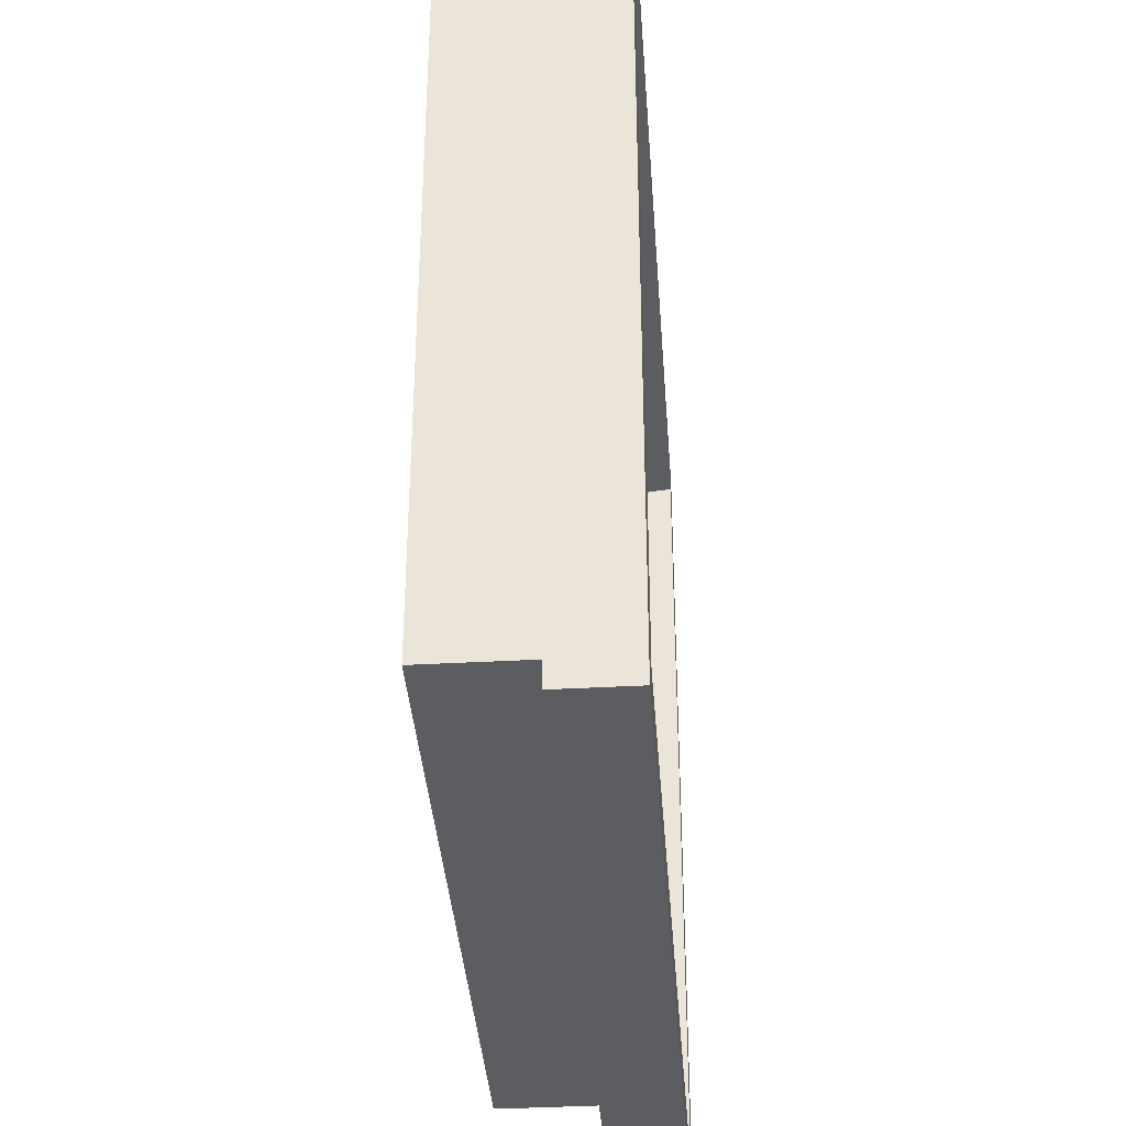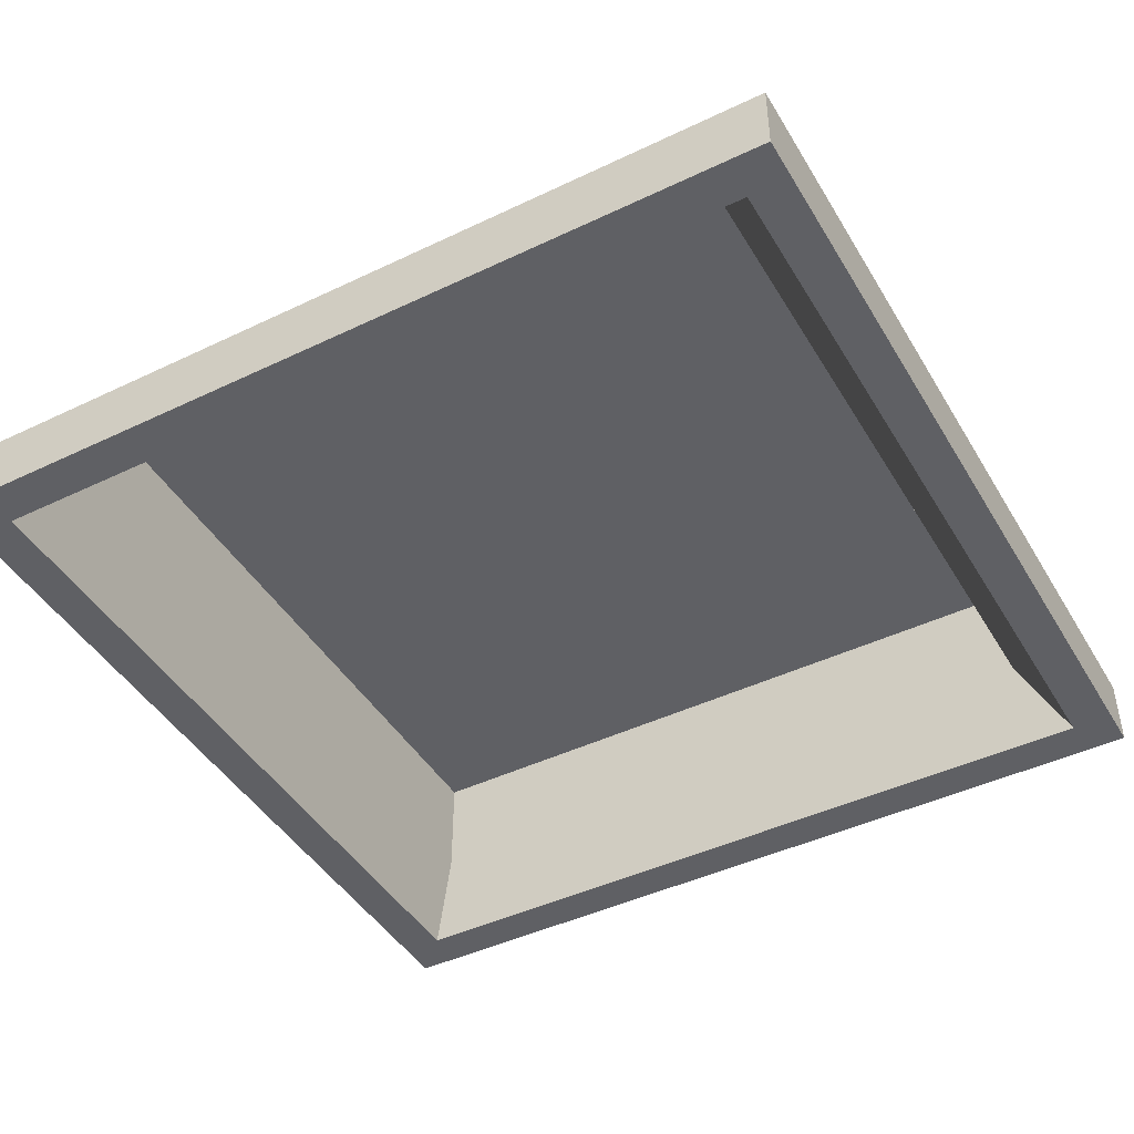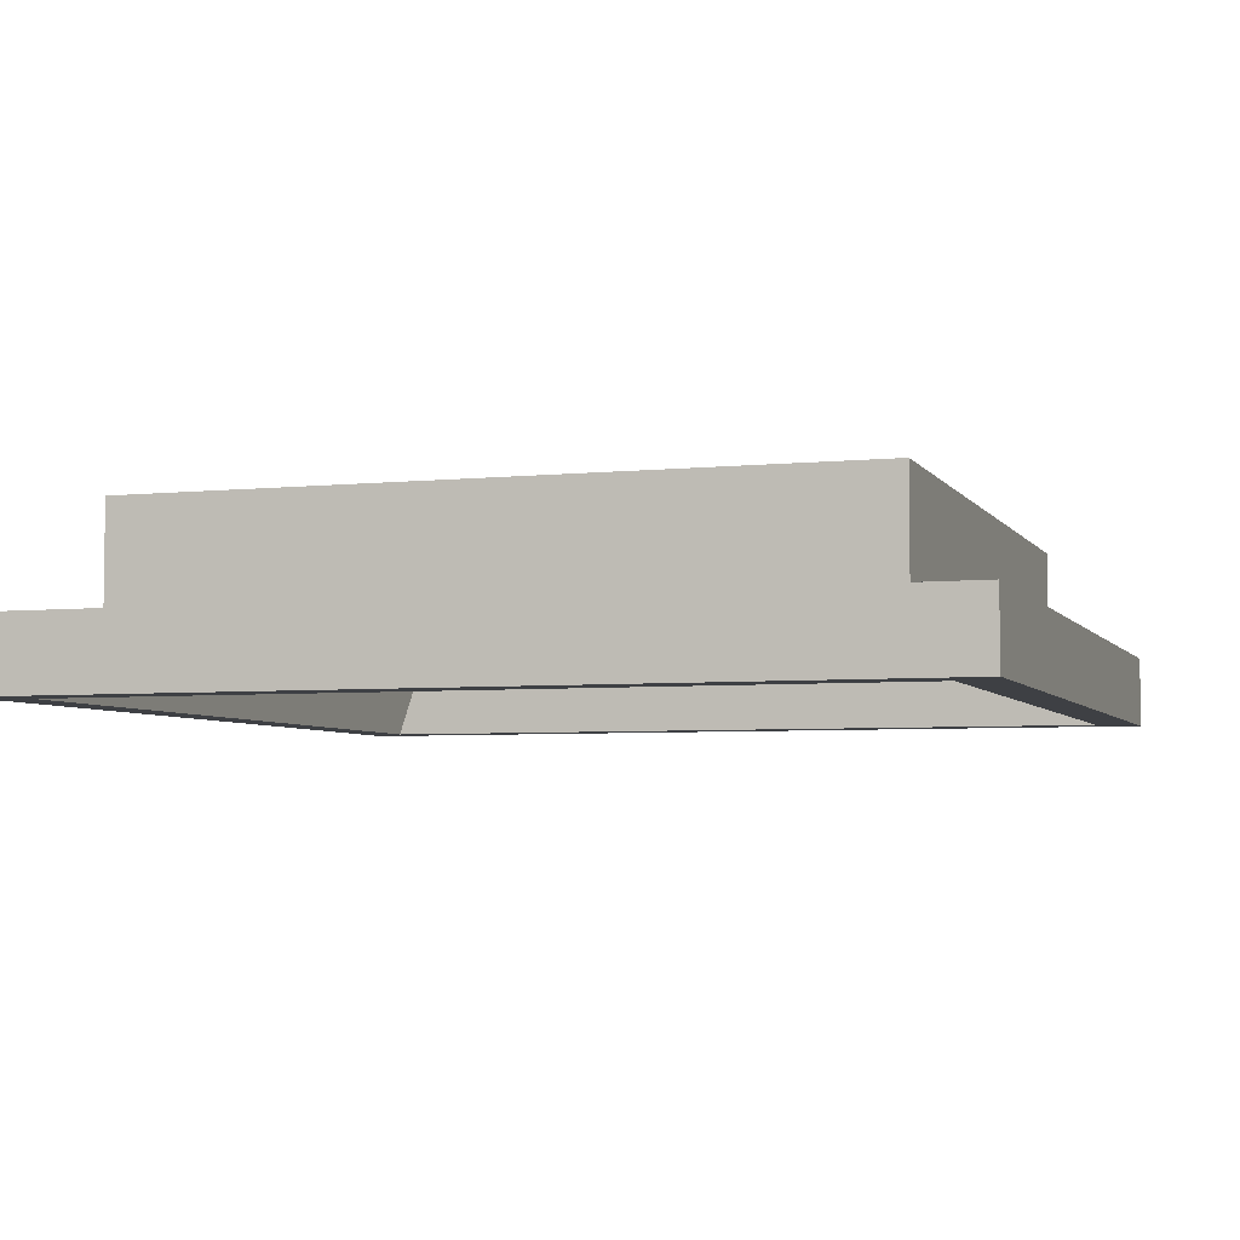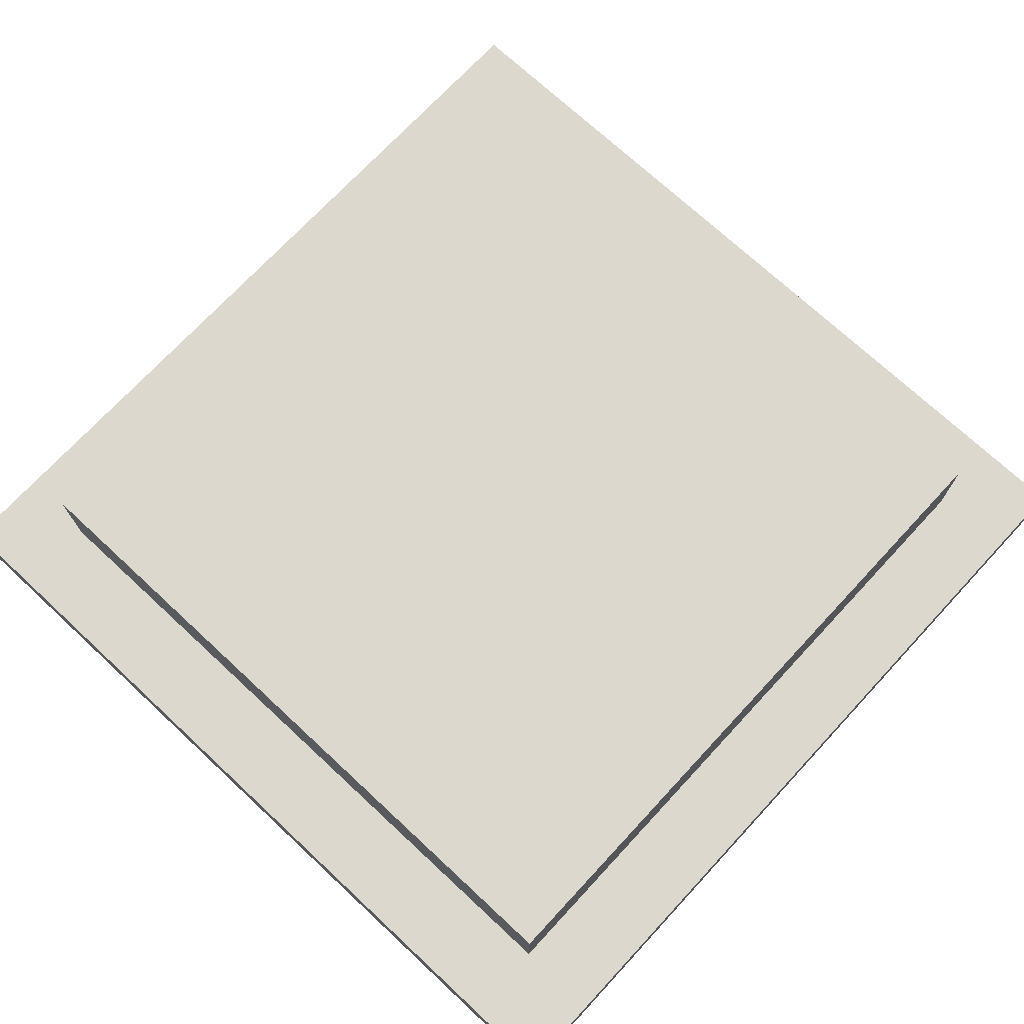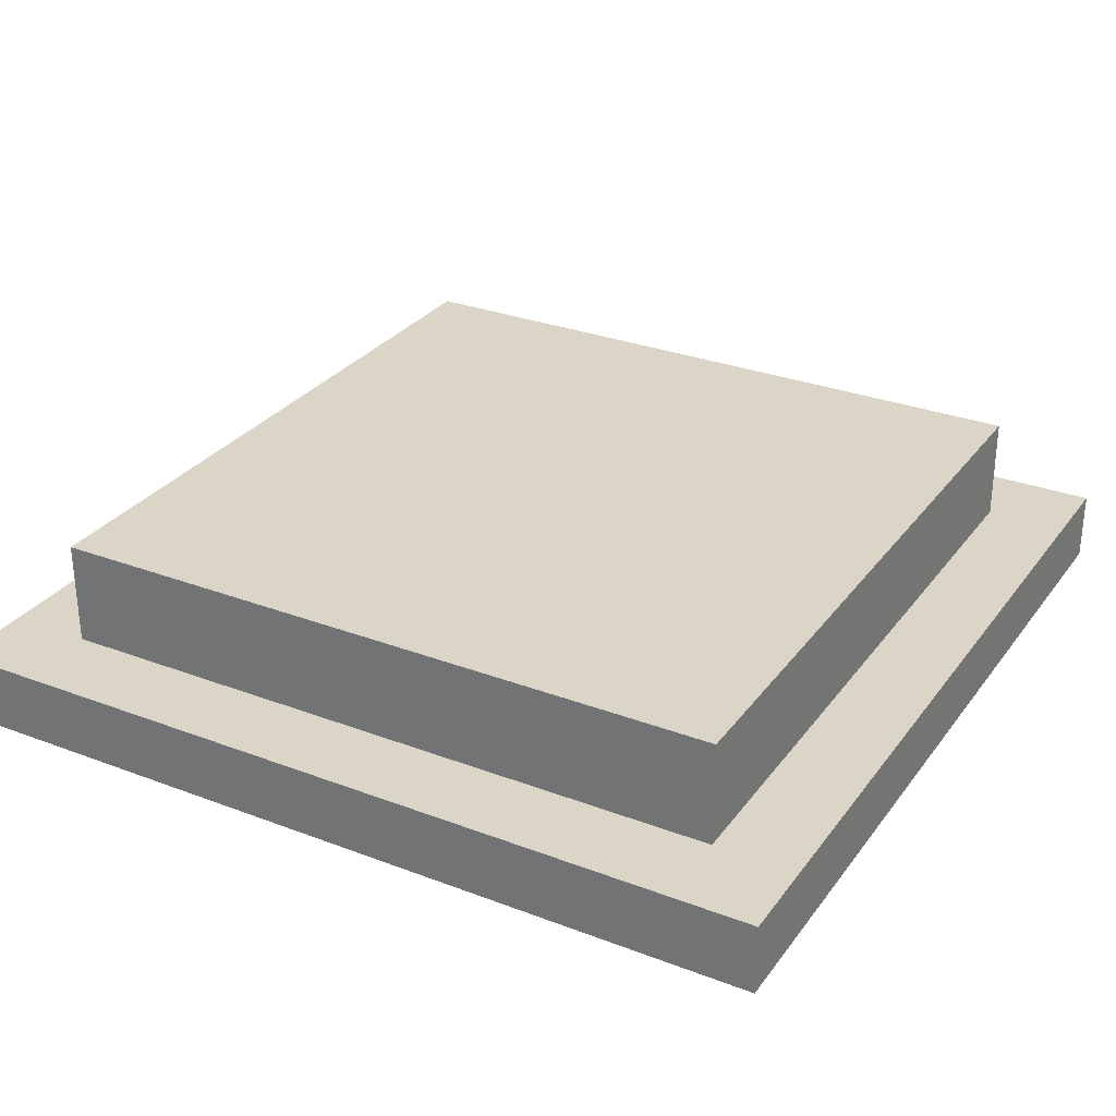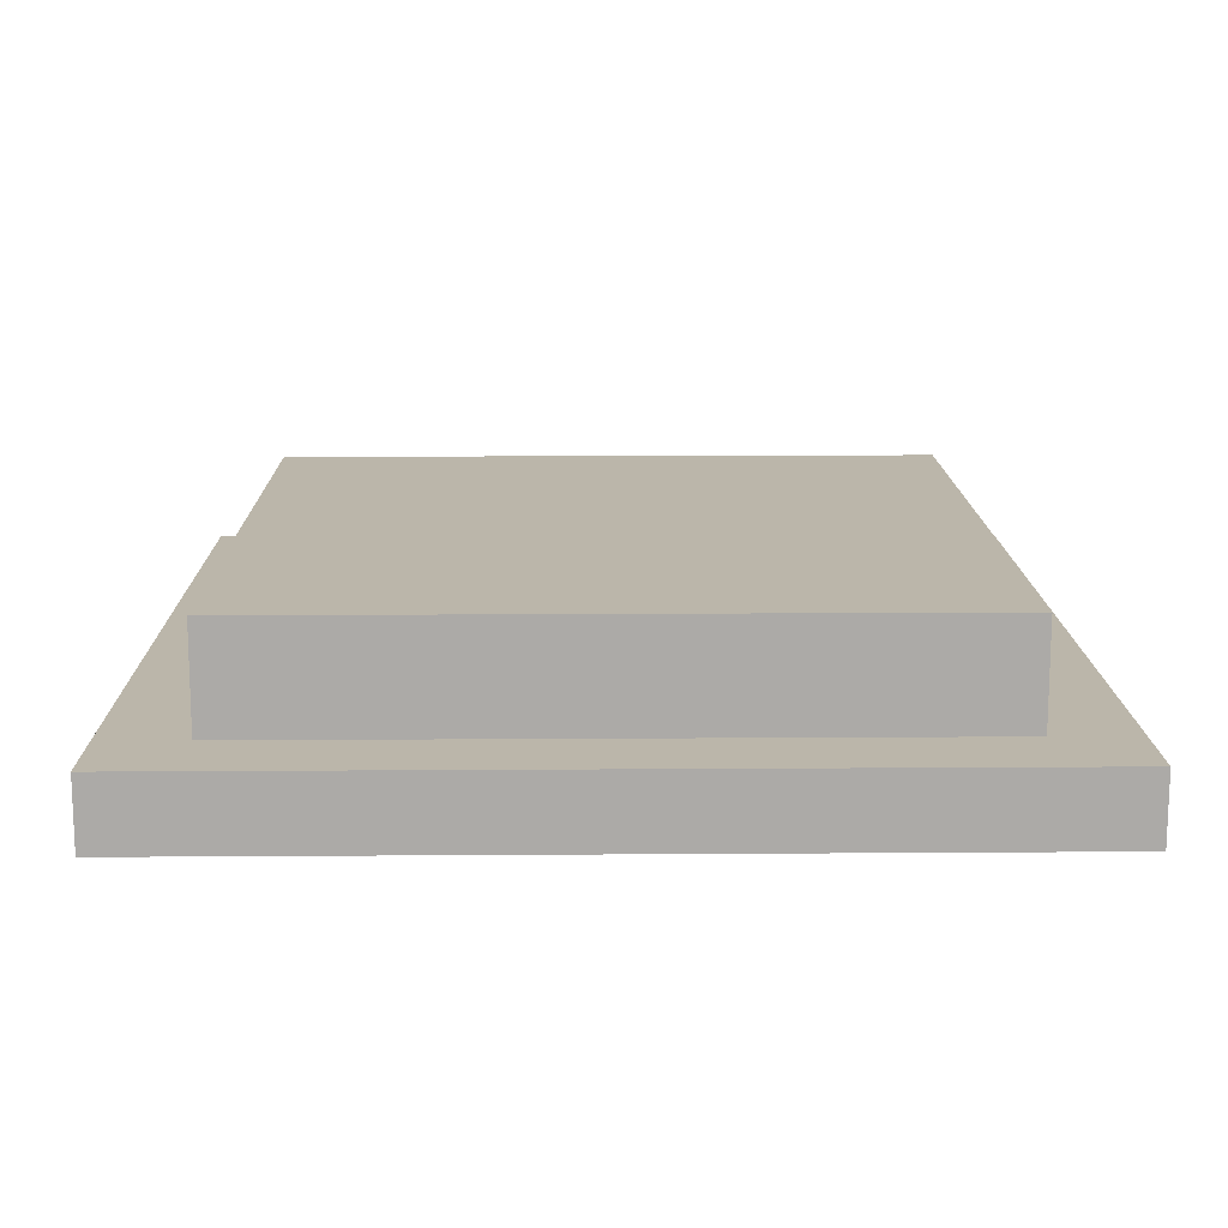
<metadata>
{"format":"obj","ext":"obj","renderer":"f3d","projection":"perspective","resolution":1024,"background":"white","views":[{"elev":-37.2,"azim":-85.9,"up":"+Z"},{"elev":-44.6,"azim":-150.9,"up":"+Y"},{"elev":-4.9,"azim":-161.8,"up":"+Y"},{"elev":72.5,"azim":-137.1,"up":"+Y"},{"elev":29.5,"azim":119.3,"up":"+Y"},{"elev":14.1,"azim":-90.9,"up":"+Y"}]}
</metadata>
<code>
o light_f.001
v -0.3346 0.1075 0.3346
v -0.3346 0.1075 -0.3346
v -0.3346 0.006961 0.3346
v 0.3346 0.1075 0.3346
v 0.3346 0.1075 -0.3346
v 0.3346 0.006961 0.3346
v 0.3346 0.006962 -0.3346
v 0.4138 0.006961 0.4138
v 0.3743 -0.06072 0.3743
v 0.4138 -0.06072 0.4138
v 0.3743 -0.06072 -0.3743
v -0.3743 -0.06072 0.3743
v -0.3743 -0.06072 -0.3743
v -0.4138 -0.06072 0.4138
v -0.4138 0.006961 0.4138
v -0.4138 -0.06072 -0.4138
v -0.4138 0.006962 -0.4138
v 0.4138 -0.06072 -0.4138
v 0.4138 0.006962 -0.4138
v -0.3346 0.006962 -0.3346
f 1 2 20 3
f 2 1 4 5
f 4 1 3 6
f 5 4 6 7
f 9 6 7 11
f 6 8 19 7
f 12 3 6 9
f 3 15 8 6
f 10 9 11 18
f 14 12 9 10
f 13 20 3 12
f 16 13 12 14
f 17 16 14 15
f 15 14 10 8
f 19 18 16 17
f 18 11 13 16
f 8 10 18 19
f 7 19 17 20
f 20 17 15 3
f 11 7 20 13
f 2 5 7 20

</code>
